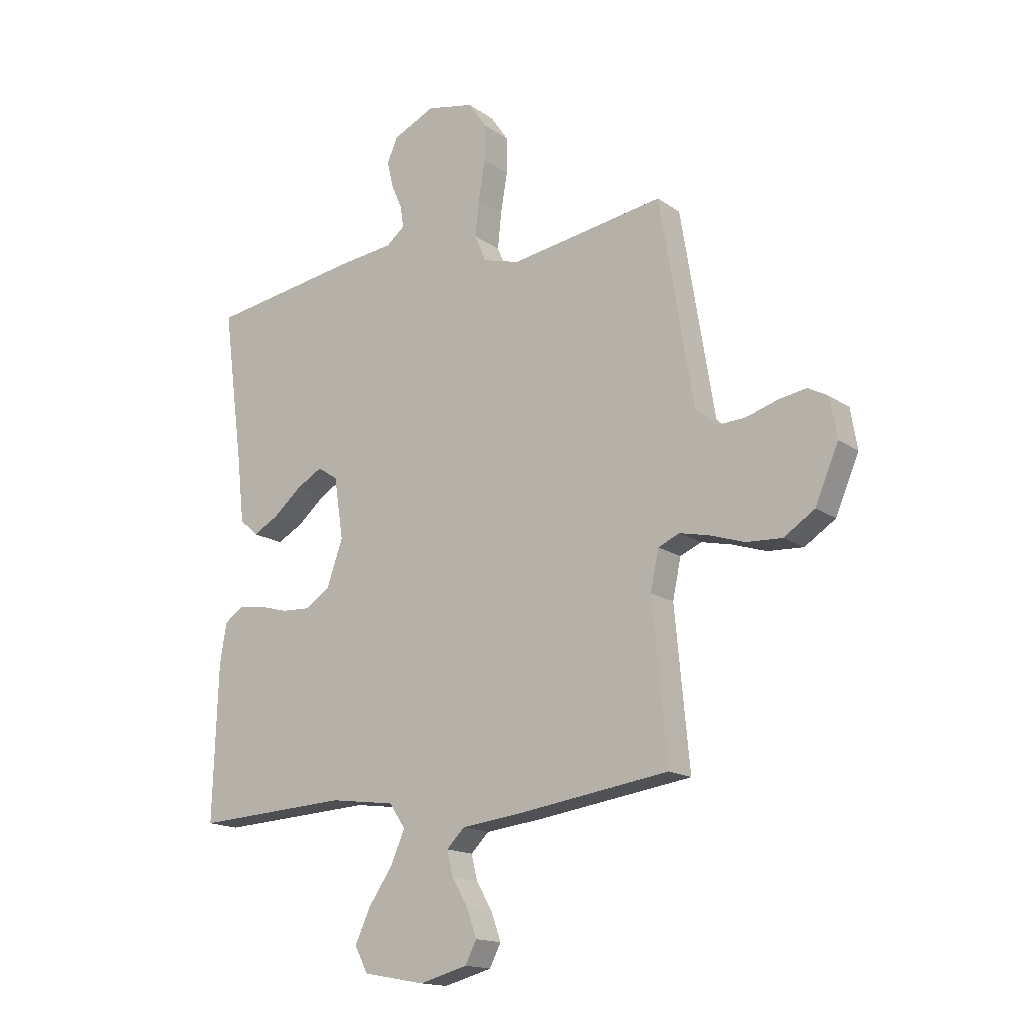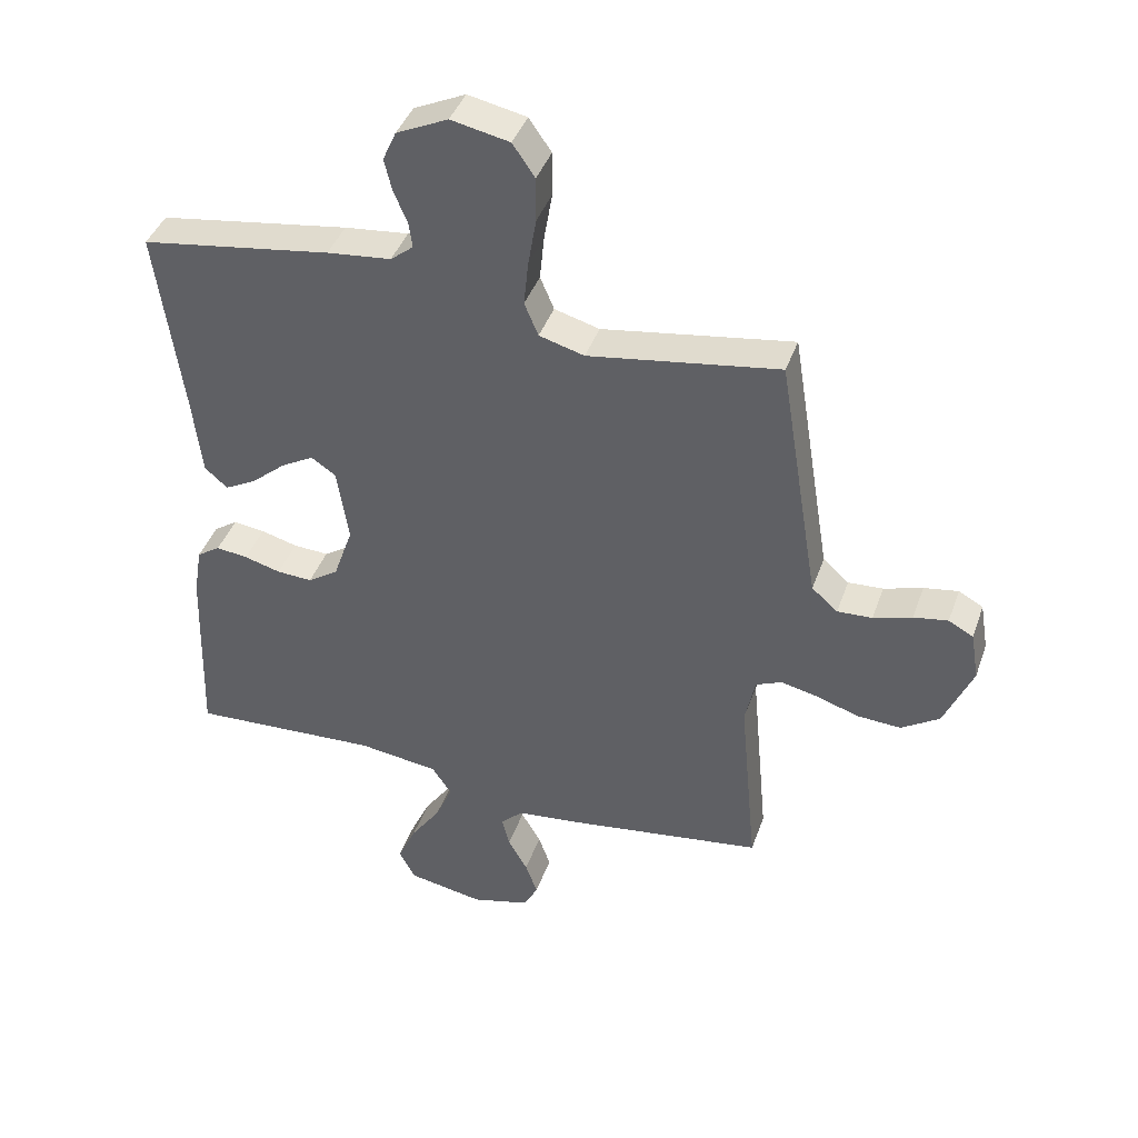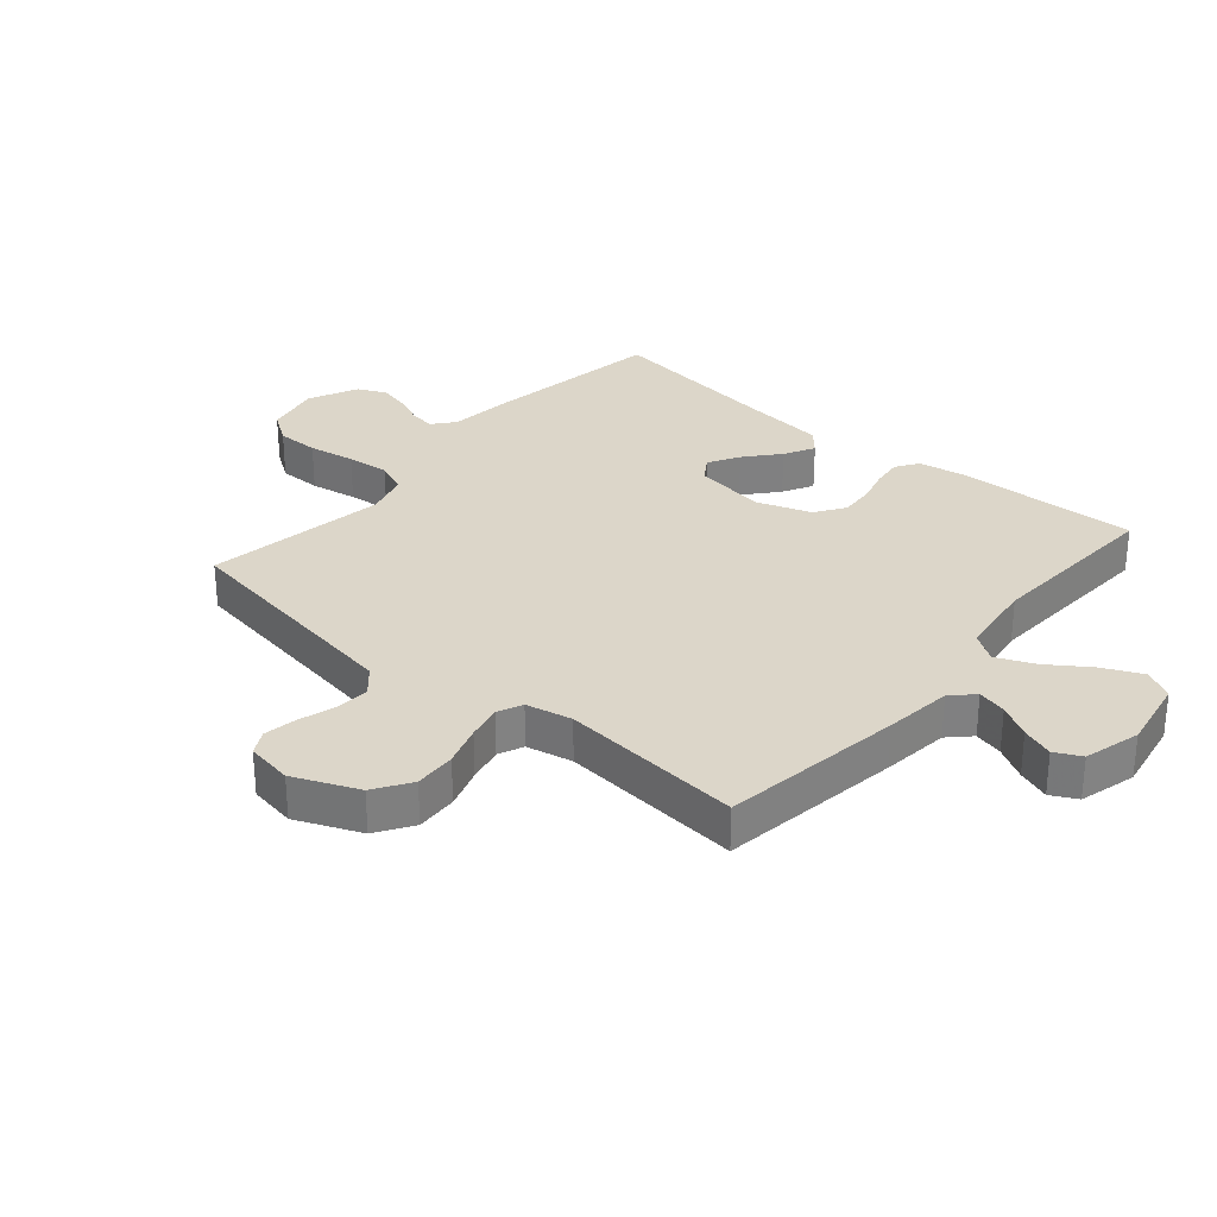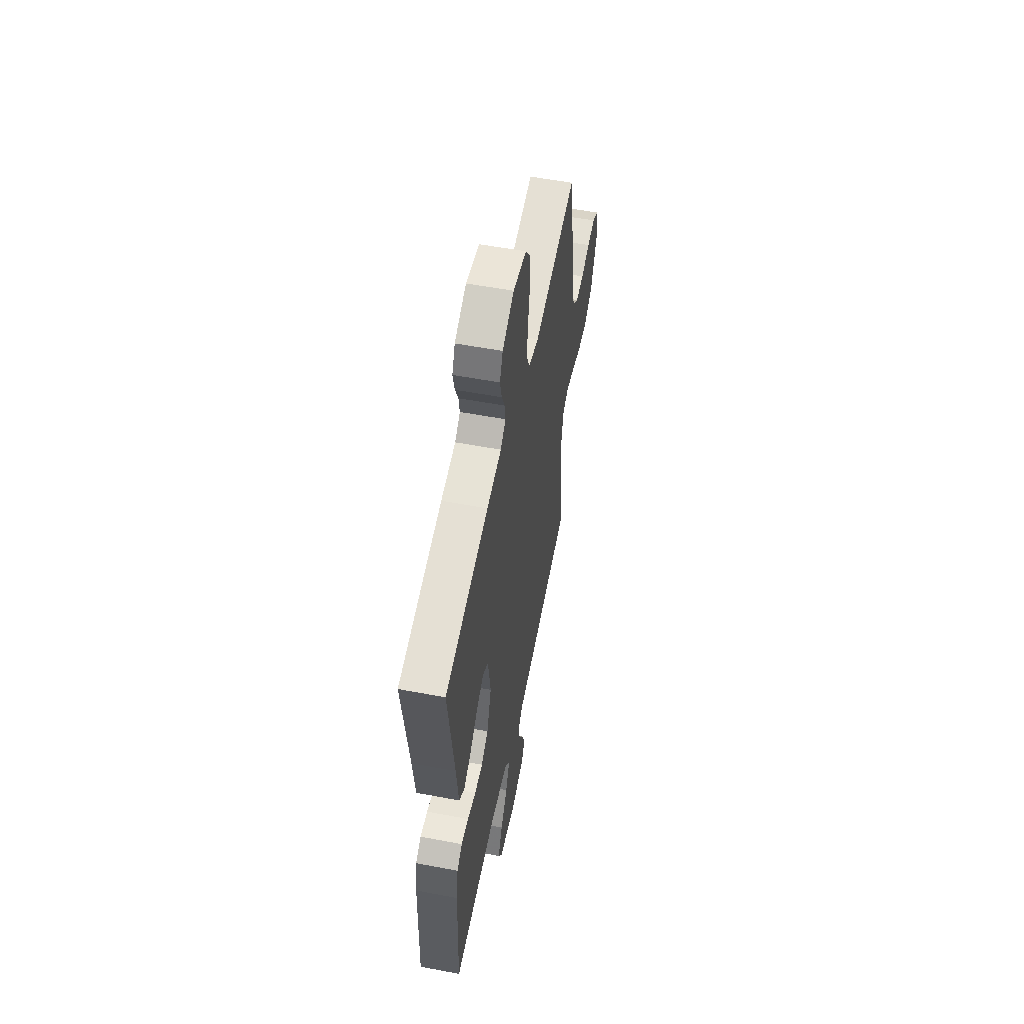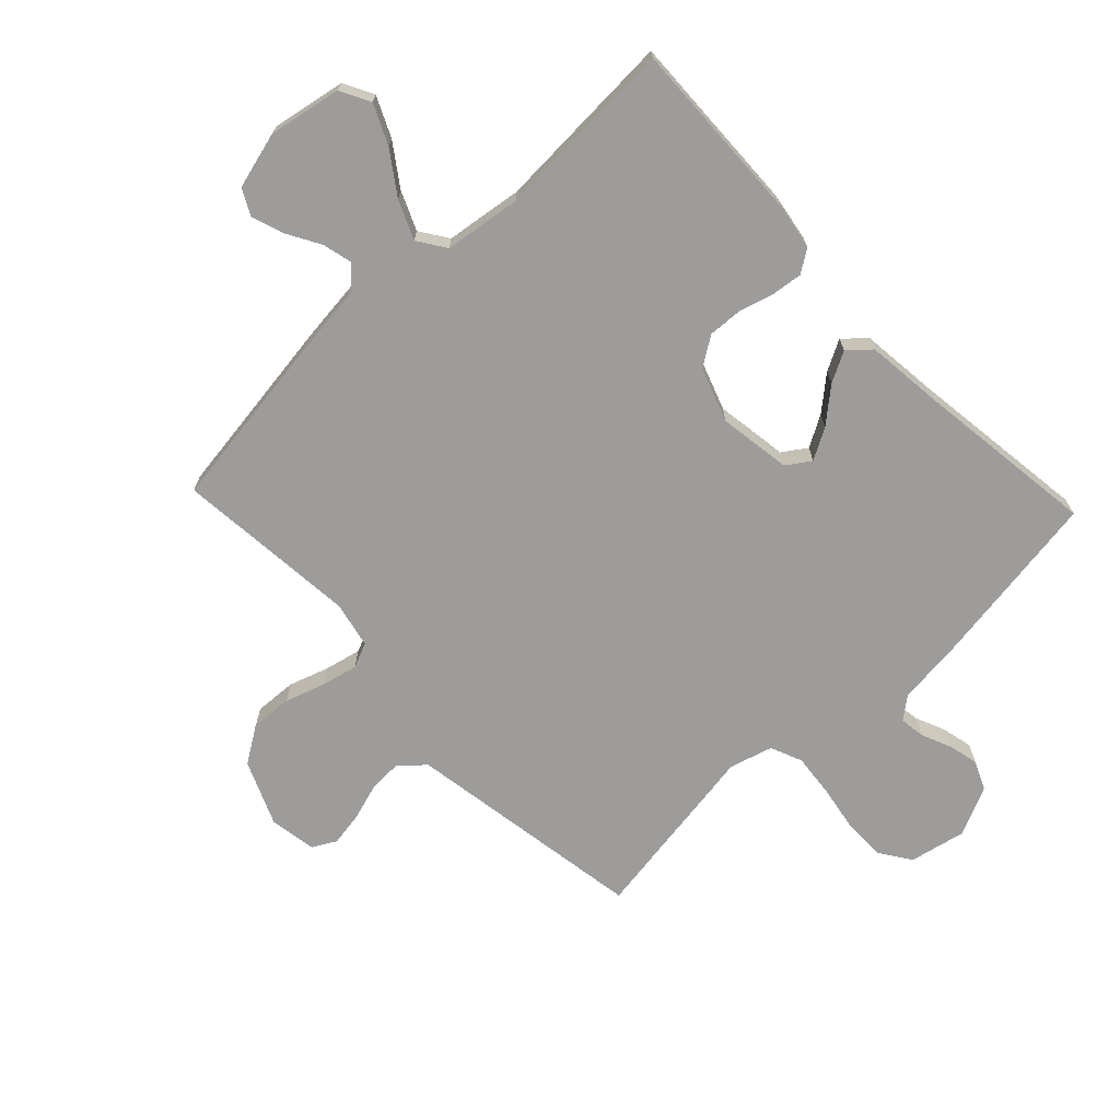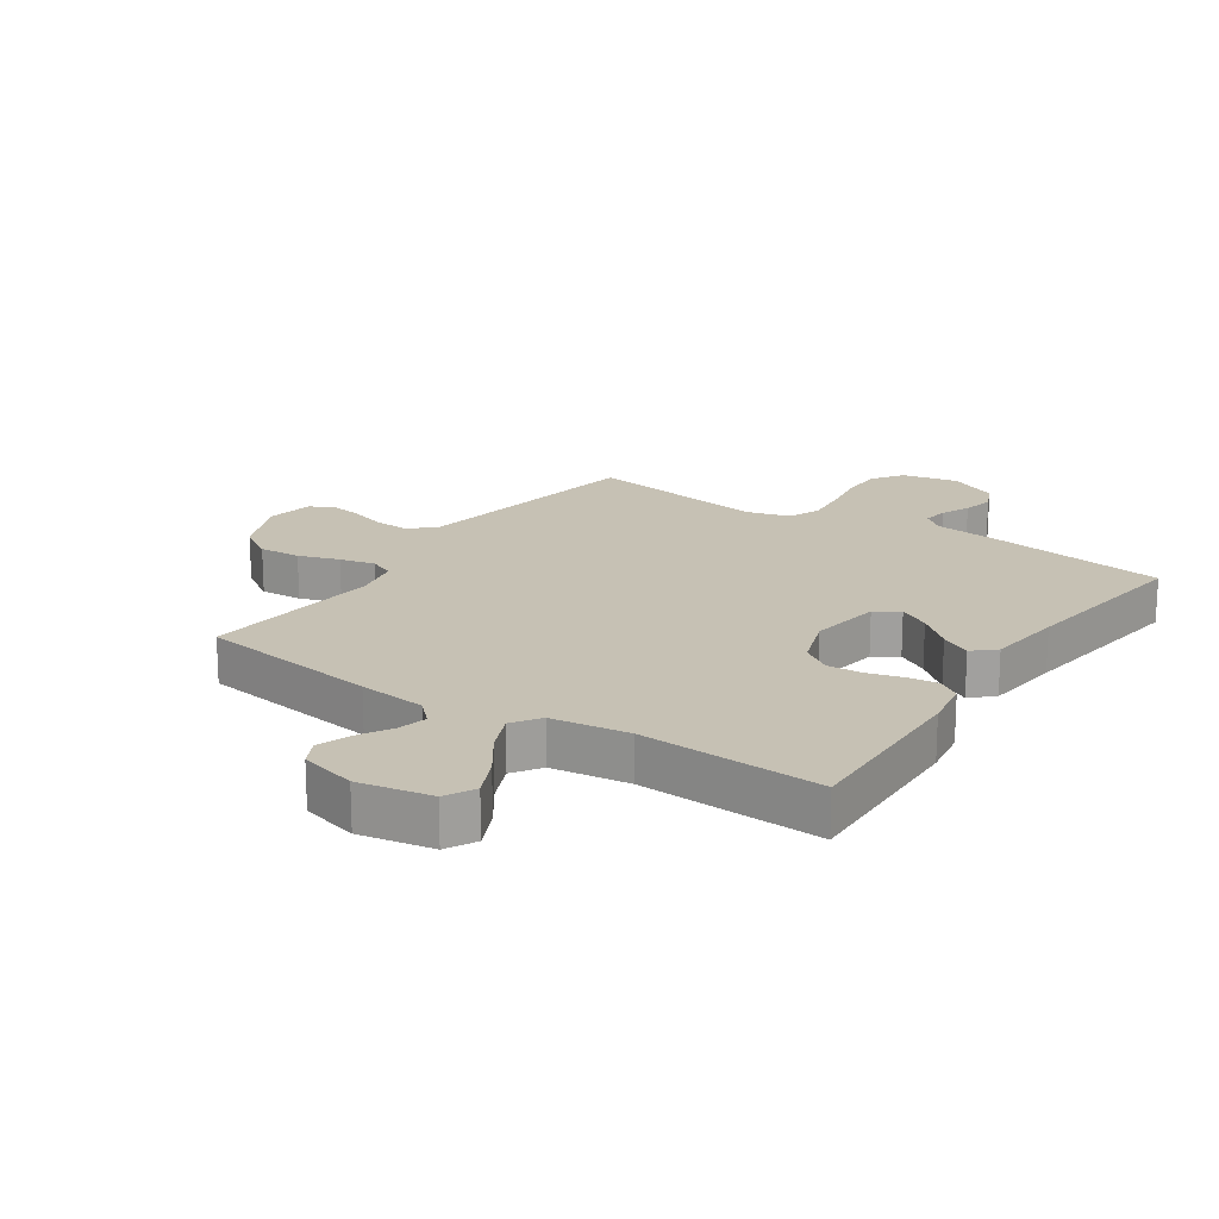
<metadata>
{"format":"obj","ext":"obj","renderer":"f3d","projection":"perspective","resolution":1024,"background":"white","views":[{"elev":-15.9,"azim":35.6,"up":"+Z"},{"elev":41.4,"azim":18.7,"up":"+Z"},{"elev":30.2,"azim":130.5,"up":"+Y"},{"elev":55.9,"azim":-78.8,"up":"+Z"},{"elev":-70.1,"azim":-136.6,"up":"+Y"},{"elev":18.6,"azim":-146.0,"up":"+Y"}]}
</metadata>
<code>
v 0.5 0.07 -0.5
v 0.2 0.07 -0.543
v 0.088 0.07 -0.556
v 0.053 0.07 -0.591
v 0.065 0.07 -0.639
v 0.096 0.07 -0.693
v 0.115 0.07 -0.746
v 0.093 0.07 -0.789
v 0 0.07 -0.814
v -0.12 0.07 -0.792
v -0.146 0.07 -0.743
v -0.116 0.07 -0.678
v -0.069 0.07 -0.61
v -0.042 0.07 -0.547
v -0.073 0.07 -0.501
v -0.2 0.07 -0.484
v -0.5 0.07 -0.5
v -0.49 0.07 -0.2
v -0.477 0.07 -0.121
v -0.44 0.07 -0.096
v -0.39 0.07 -0.102
v -0.332 0.07 -0.118
v -0.276 0.07 -0.121
v -0.228 0.07 -0.089
v -0.197 0.07 0
v -0.215 0.07 0.119
v -0.254 0.07 0.145
v -0.305 0.07 0.116
v -0.36 0.07 0.069
v -0.41 0.07 0.042
v -0.446 0.07 0.074
v -0.46 0.07 0.2
v -0.5 0.07 0.5
v -0.2 0.07 0.546
v -0.099 0.07 0.557
v -0.063 0.07 0.586
v -0.069 0.07 0.628
v -0.09 0.07 0.676
v -0.102 0.07 0.727
v -0.081 0.07 0.774
v 0 0.07 0.812
v 0.092 0.07 0.793
v 0.127 0.07 0.742
v 0.127 0.07 0.672
v 0.114 0.07 0.595
v 0.107 0.07 0.525
v 0.129 0.07 0.473
v 0.2 0.07 0.453
v 0.5 0.07 0.5
v 0.549 0.07 0.2
v 0.565 0.07 0.103
v 0.606 0.07 0.067
v 0.661 0.07 0.07
v 0.722 0.07 0.089
v 0.776 0.07 0.098
v 0.815 0.07 0.077
v 0.828 0.07 0
v 0.783 0.07 -0.106
v 0.723 0.07 -0.145
v 0.654 0.07 -0.141
v 0.587 0.07 -0.119
v 0.529 0.07 -0.106
v 0.488 0.07 -0.124
v 0.472 0.07 -0.2
v 0.5 0 -0.5
v 0.2 0 -0.543
v 0.088 0 -0.556
v 0.053 0 -0.591
v 0.065 0 -0.639
v 0.096 0 -0.693
v 0.115 0 -0.746
v 0.093 0 -0.789
v 0 0 -0.814
v -0.12 0 -0.792
v -0.146 0 -0.743
v -0.116 0 -0.678
v -0.069 0 -0.61
v -0.042 0 -0.547
v -0.073 0 -0.501
v -0.2 0 -0.484
v -0.5 0 -0.5
v -0.49 0 -0.2
v -0.477 0 -0.121
v -0.44 0 -0.096
v -0.39 0 -0.102
v -0.332 0 -0.118
v -0.276 0 -0.121
v -0.228 0 -0.089
v -0.197 0 0
v -0.215 0 0.119
v -0.254 0 0.145
v -0.305 0 0.116
v -0.36 0 0.069
v -0.41 0 0.042
v -0.446 0 0.074
v -0.46 0 0.2
v -0.5 0 0.5
v -0.2 0 0.546
v -0.099 0 0.557
v -0.063 0 0.586
v -0.069 0 0.628
v -0.09 0 0.676
v -0.102 0 0.727
v -0.081 0 0.774
v 0 0 0.812
v 0.092 0 0.793
v 0.127 0 0.742
v 0.127 0 0.672
v 0.114 0 0.595
v 0.107 0 0.525
v 0.129 0 0.473
v 0.2 0 0.453
v 0.5 0 0.5
v 0.549 0 0.2
v 0.565 0 0.103
v 0.606 0 0.067
v 0.661 0 0.07
v 0.722 0 0.089
v 0.776 0 0.098
v 0.815 0 0.077
v 0.828 0 0
v 0.783 0 -0.106
v 0.723 0 -0.145
v 0.654 0 -0.141
v 0.587 0 -0.119
v 0.529 0 -0.106
v 0.488 0 -0.124
v 0.472 0 -0.2
f 58 59 60 61
f 58 61 62
f 57 58 62
f 56 57 62
f 53 54 55 56
f 52 53 56 62
f 51 52 62 63
f 48 49 50
f 47 48 50 51
f 42 43 44 45
f 42 45 46
f 41 42 46
f 40 41 46
f 37 38 39 40
f 36 37 40 46
f 35 36 46 47
f 32 33 34 35
f 28 29 30 31
f 27 28 31 32
f 19 20 21 22
f 19 22 23
f 16 17 18 19
f 15 16 19 23
f 14 15 23 24
f 10 11 12 13
f 10 13 14
f 9 10 14
f 8 9 14
f 5 6 7 8
f 4 5 8 14
f 3 4 14 24
f 64 1 2 3
f 63 64 3 24
f 51 63 24 25
f 47 51 25 26
f 27 32 35 47
f 26 27 47
f 125 124 123 122
f 126 125 122
f 126 122 121
f 126 121 120
f 120 119 118 117
f 126 120 117 116
f 127 126 116 115
f 114 113 112
f 115 114 112 111
f 109 108 107 106
f 110 109 106
f 110 106 105
f 110 105 104
f 104 103 102 101
f 110 104 101 100
f 111 110 100 99
f 99 98 97 96
f 95 94 93 92
f 96 95 92 91
f 86 85 84 83
f 87 86 83
f 83 82 81 80
f 87 83 80 79
f 88 87 79 78
f 77 76 75 74
f 78 77 74
f 78 74 73
f 78 73 72
f 72 71 70 69
f 78 72 69 68
f 88 78 68 67
f 67 66 65 128
f 88 67 128 127
f 89 88 127 115
f 90 89 115 111
f 111 99 96 91
f 111 91 90
f 1 65 66 2
f 2 66 67 3
f 3 67 68 4
f 4 68 69 5
f 5 69 70 6
f 6 70 71 7
f 7 71 72 8
f 8 72 73 9
f 9 73 74 10
f 10 74 75 11
f 11 75 76 12
f 12 76 77 13
f 13 77 78 14
f 14 78 79 15
f 15 79 80 16
f 16 80 81 17
f 17 81 82 18
f 18 82 83 19
f 19 83 84 20
f 20 84 85 21
f 21 85 86 22
f 22 86 87 23
f 23 87 88 24
f 24 88 89 25
f 25 89 90 26
f 26 90 91 27
f 27 91 92 28
f 28 92 93 29
f 29 93 94 30
f 30 94 95 31
f 31 95 96 32
f 32 96 97 33
f 33 97 98 34
f 34 98 99 35
f 35 99 100 36
f 36 100 101 37
f 37 101 102 38
f 38 102 103 39
f 39 103 104 40
f 40 104 105 41
f 41 105 106 42
f 42 106 107 43
f 43 107 108 44
f 44 108 109 45
f 45 109 110 46
f 46 110 111 47
f 47 111 112 48
f 48 112 113 49
f 49 113 114 50
f 50 114 115 51
f 51 115 116 52
f 52 116 117 53
f 53 117 118 54
f 54 118 119 55
f 55 119 120 56
f 56 120 121 57
f 57 121 122 58
f 58 122 123 59
f 59 123 124 60
f 60 124 125 61
f 61 125 126 62
f 62 126 127 63
f 63 127 128 64
f 64 128 65 1

</code>
